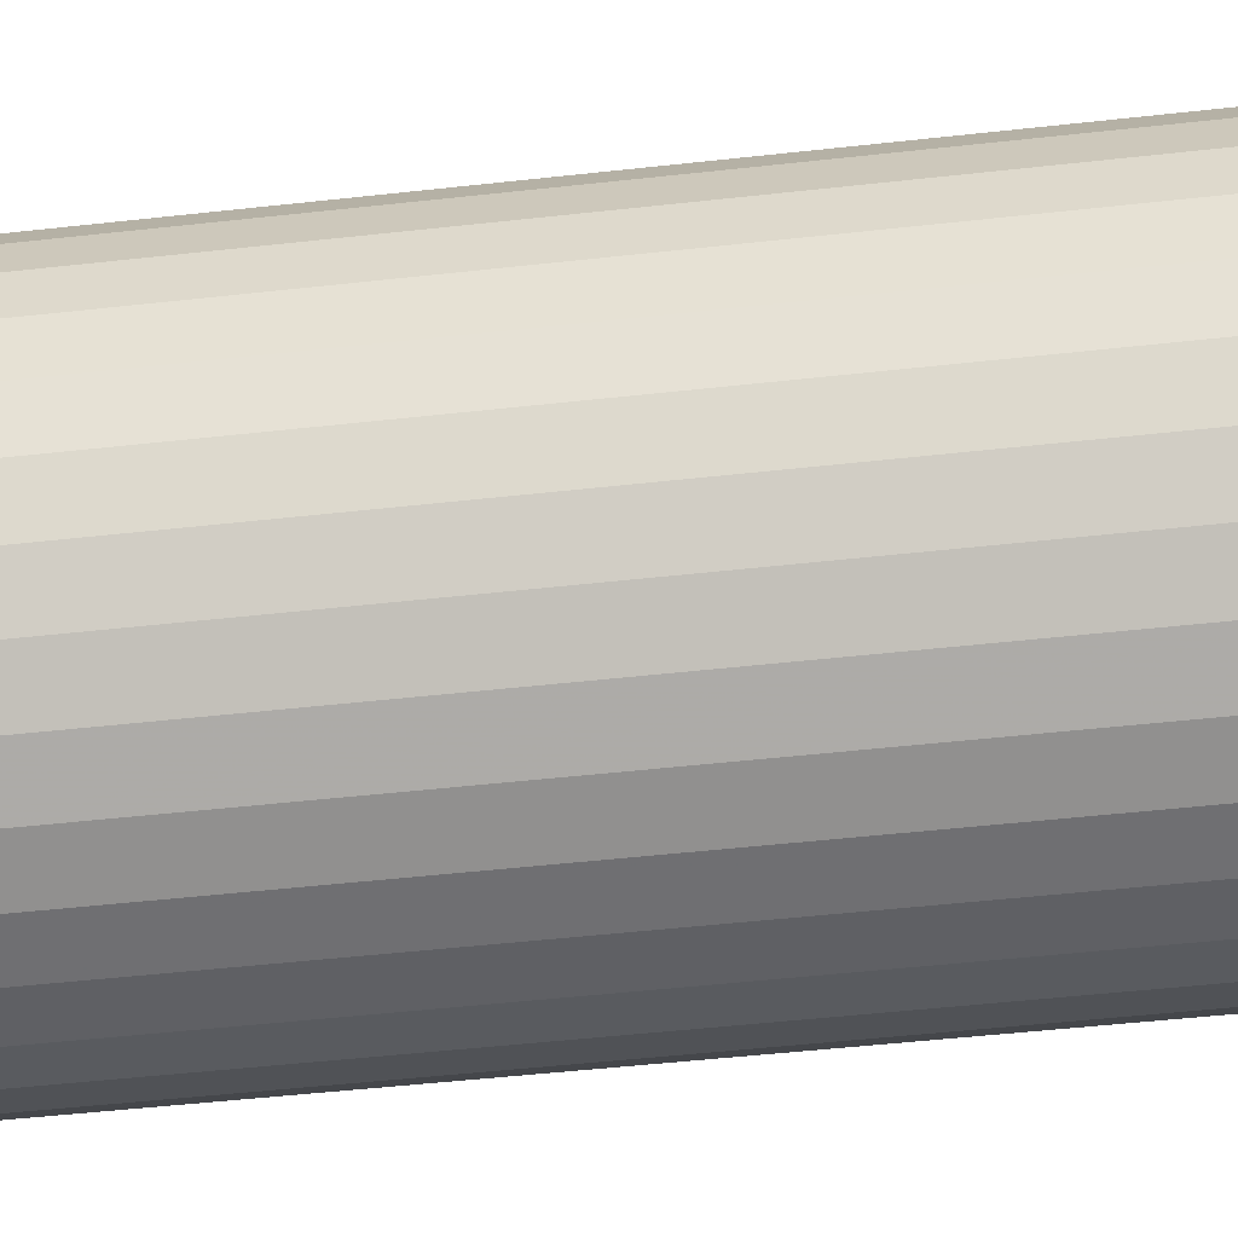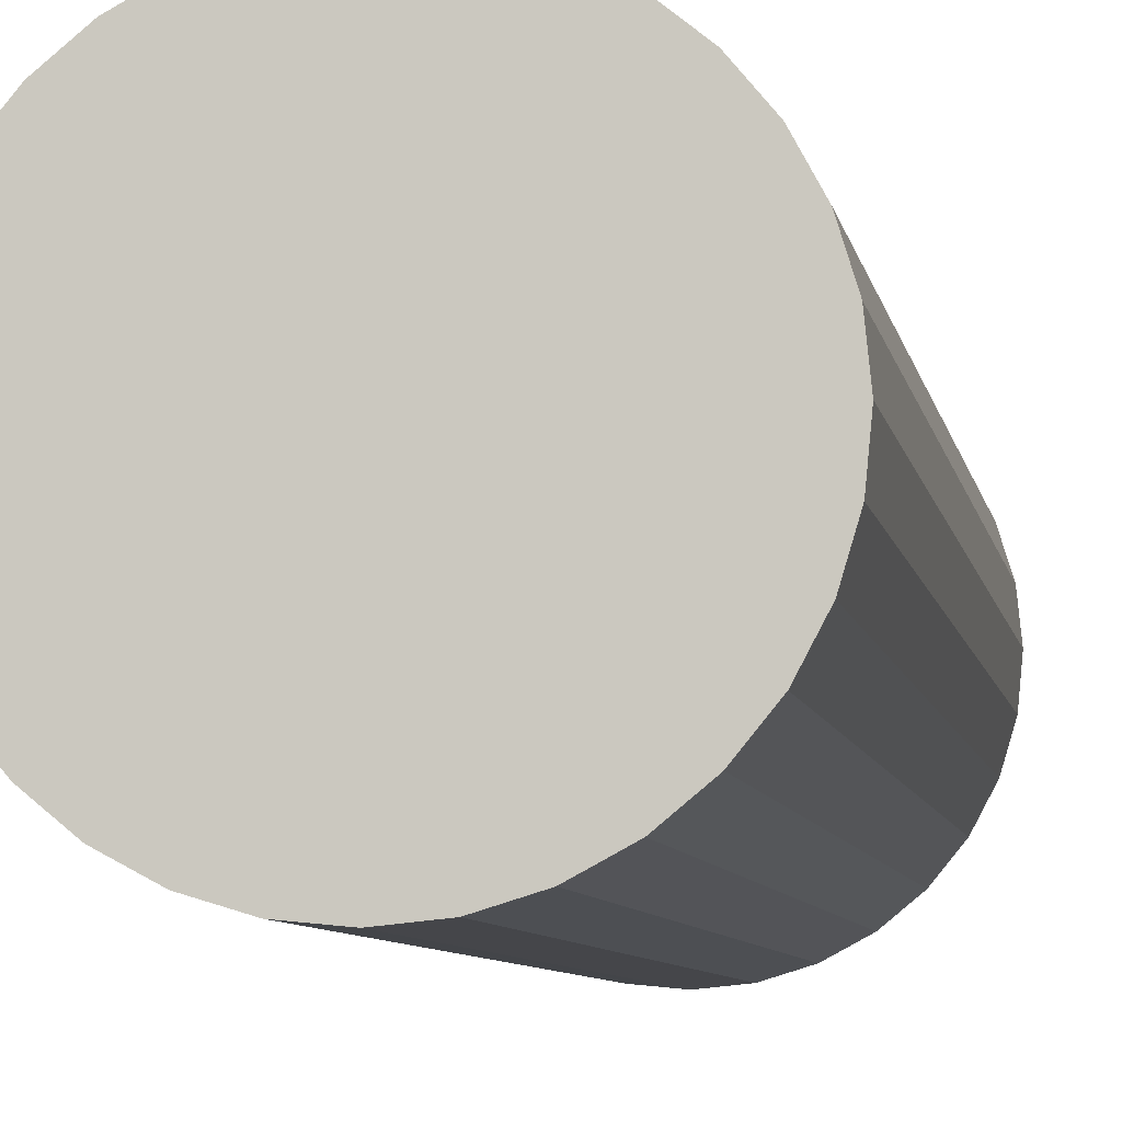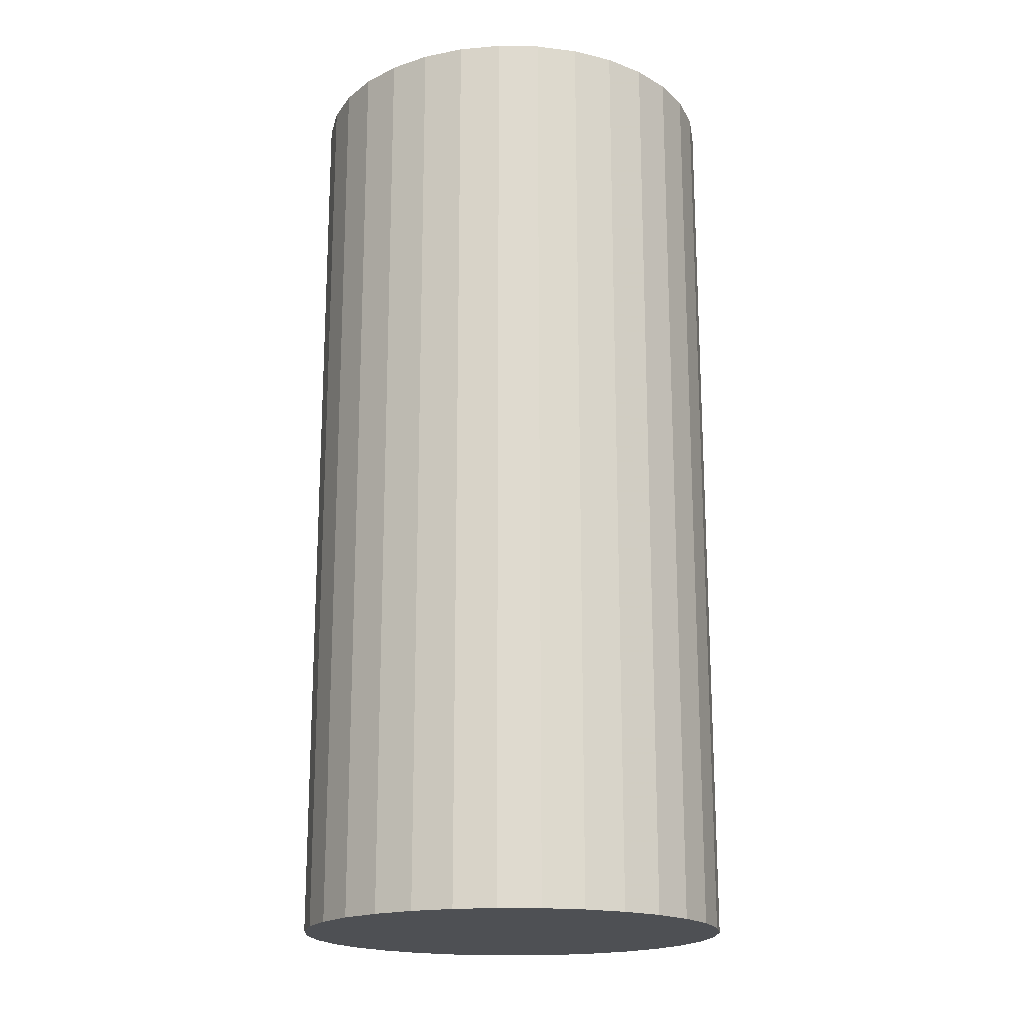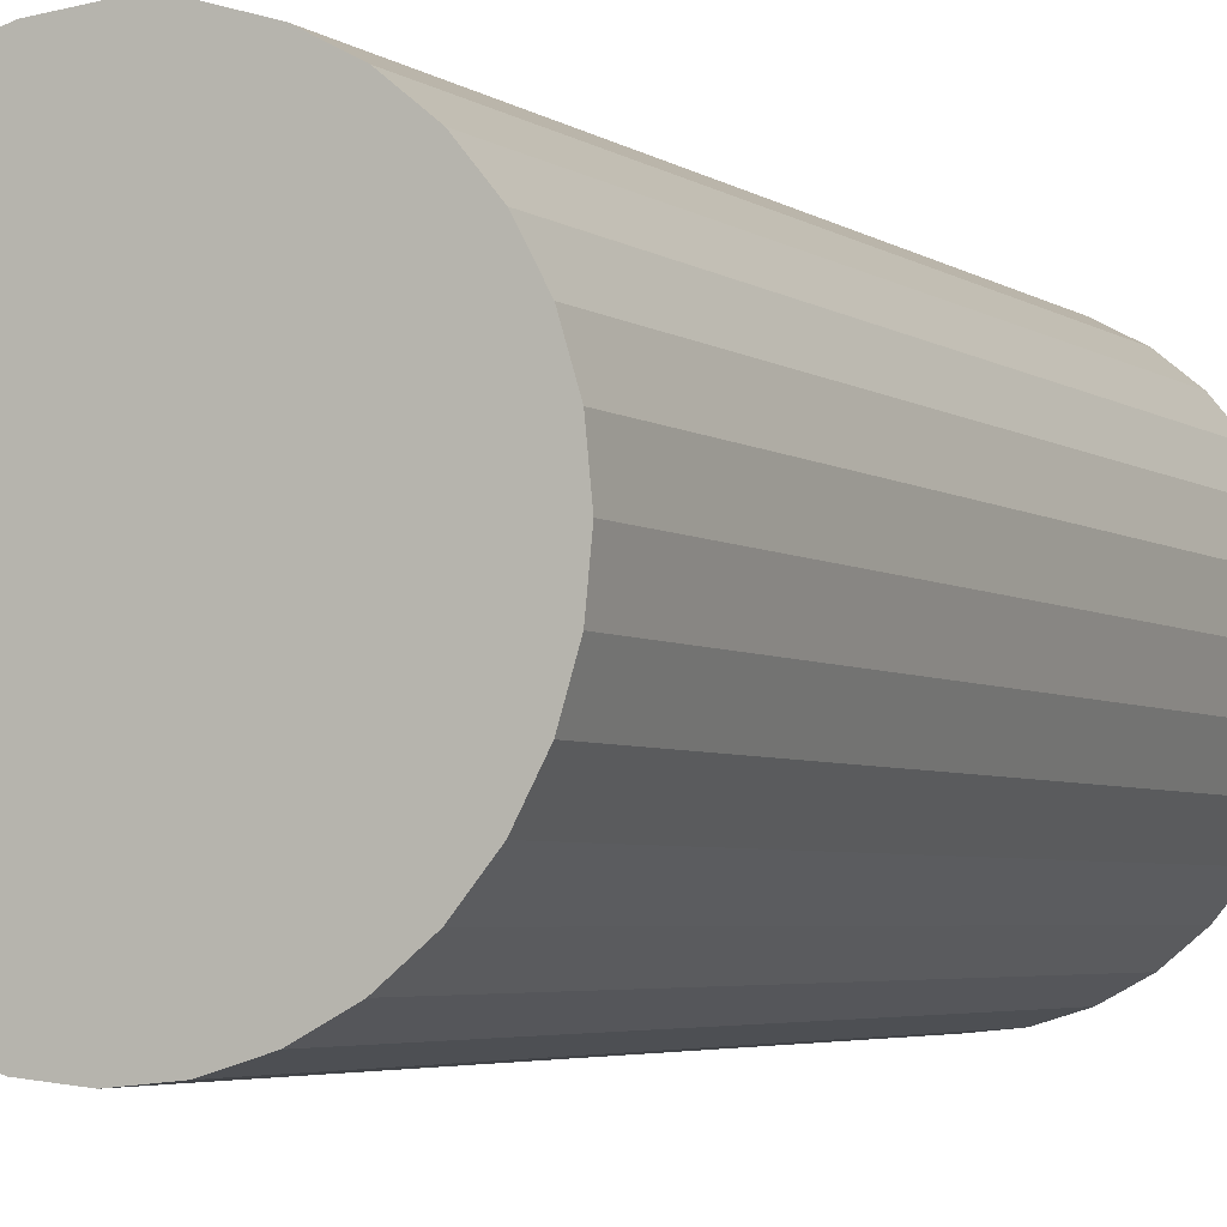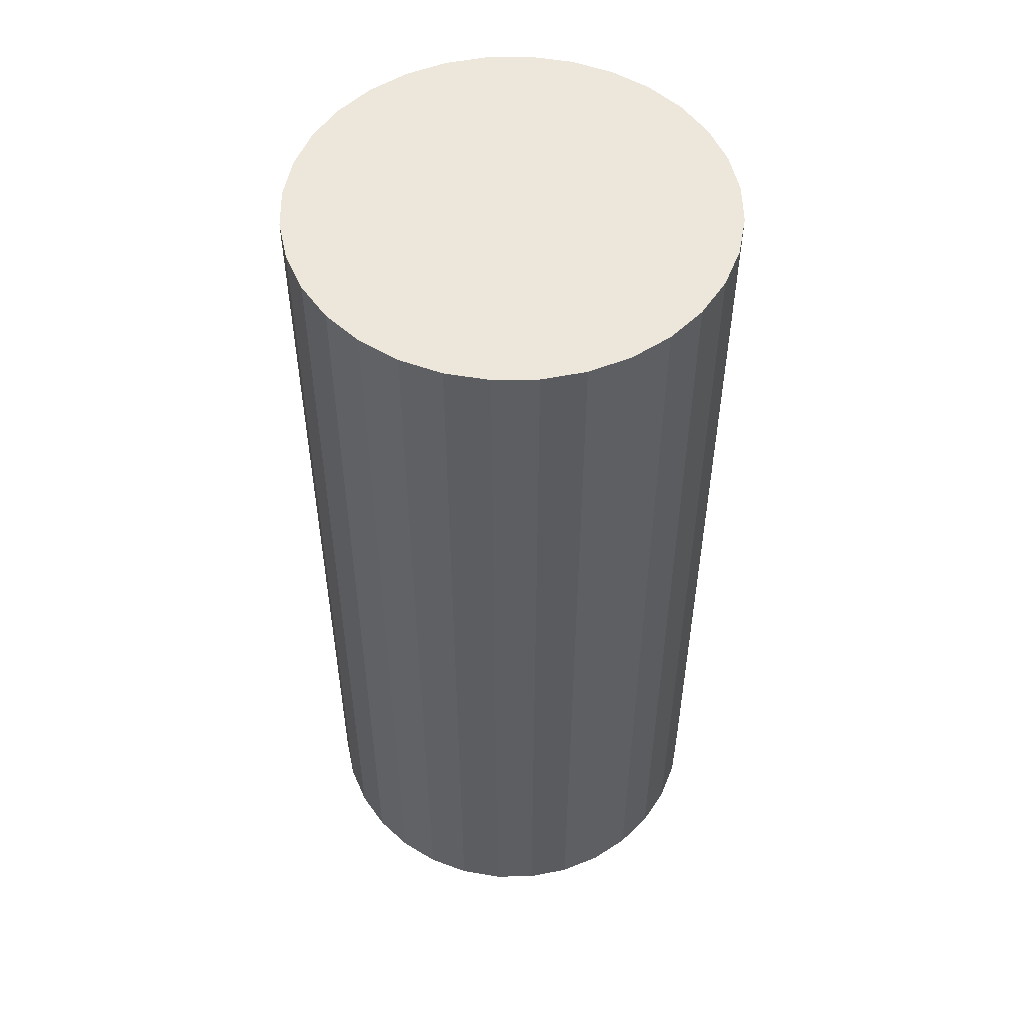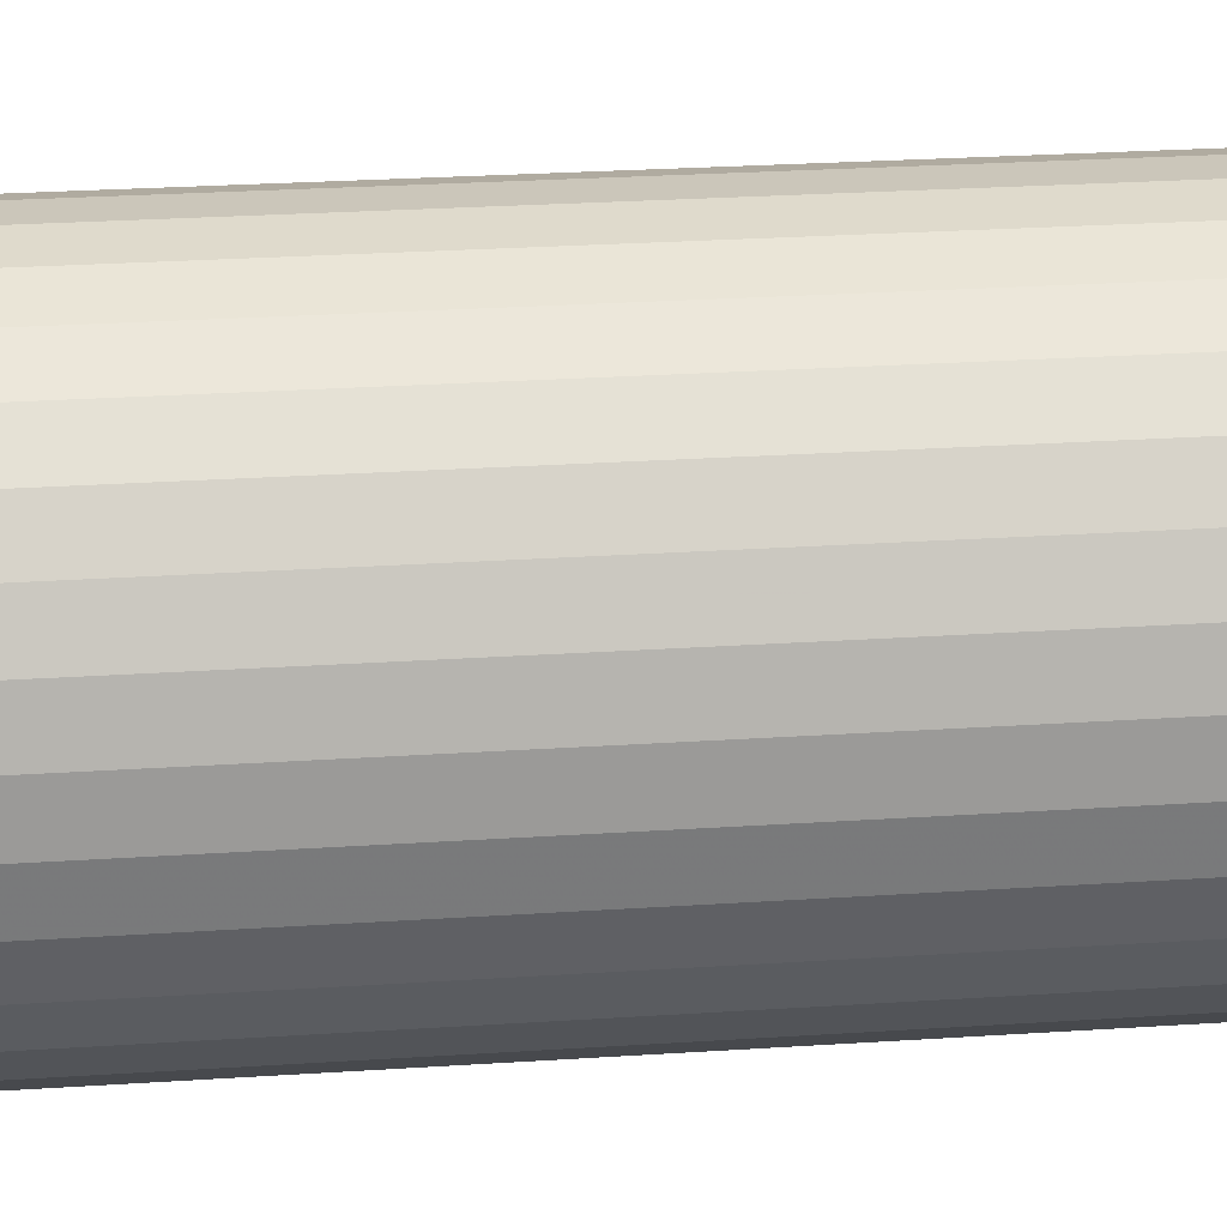
<metadata>
{"format":"obj","ext":"obj","renderer":"f3d","projection":"perspective","resolution":1024,"background":"white","views":[{"elev":-49.2,"azim":-82.9,"up":"+Y"},{"elev":-7.7,"azim":10.3,"up":"+Y"},{"elev":-18.8,"azim":-108.7,"up":"+Z"},{"elev":-4.0,"azim":-154.3,"up":"+Y"},{"elev":52.4,"azim":4.8,"up":"+Z"},{"elev":26.8,"azim":84.1,"up":"+Y"}]}
</metadata>
<code>
v 0 0 -0.04717
v 0.02187 0 -0.04717
v 0.02187 0 0.04717
v 0 0 0.04717
v 0.02145 0.004267 -0.04717
v 0.02145 0.004267 0.04717
v 0.02021 0.008369 -0.04717
v 0.02021 0.008369 0.04717
v 0.01818 0.01215 -0.04717
v 0.01818 0.01215 0.04717
v 0.01546 0.01546 -0.04717
v 0.01546 0.01546 0.04717
v 0.01215 0.01818 -0.04717
v 0.01215 0.01818 0.04717
v 0.008369 0.02021 -0.04717
v 0.008369 0.02021 0.04717
v 0.004267 0.02145 -0.04717
v 0.004267 0.02145 0.04717
v 0 0.02187 -0.04717
v 0 0.02187 0.04717
v -0.004267 0.02145 -0.04717
v -0.004267 0.02145 0.04717
v -0.008369 0.02021 -0.04717
v -0.008369 0.02021 0.04717
v -0.01215 0.01818 -0.04717
v -0.01215 0.01818 0.04717
v -0.01546 0.01546 -0.04717
v -0.01546 0.01546 0.04717
v -0.01818 0.01215 -0.04717
v -0.01818 0.01215 0.04717
v -0.02021 0.008369 -0.04717
v -0.02021 0.008369 0.04717
v -0.02145 0.004267 -0.04717
v -0.02145 0.004267 0.04717
v -0.02187 0 -0.04717
v -0.02187 0 0.04717
v -0.02145 -0.004267 -0.04717
v -0.02145 -0.004267 0.04717
v -0.02021 -0.008369 -0.04717
v -0.02021 -0.008369 0.04717
v -0.01818 -0.01215 -0.04717
v -0.01818 -0.01215 0.04717
v -0.01546 -0.01546 -0.04717
v -0.01546 -0.01546 0.04717
v -0.01215 -0.01818 -0.04717
v -0.01215 -0.01818 0.04717
v -0.008369 -0.02021 -0.04717
v -0.008369 -0.02021 0.04717
v -0.004267 -0.02145 -0.04717
v -0.004267 -0.02145 0.04717
v -0 -0.02187 -0.04717
v -0 -0.02187 0.04717
v 0.004267 -0.02145 -0.04717
v 0.004267 -0.02145 0.04717
v 0.008369 -0.02021 -0.04717
v 0.008369 -0.02021 0.04717
v 0.01215 -0.01818 -0.04717
v 0.01215 -0.01818 0.04717
v 0.01546 -0.01546 -0.04717
v 0.01546 -0.01546 0.04717
v 0.01818 -0.01215 -0.04717
v 0.01818 -0.01215 0.04717
v 0.02021 -0.008369 -0.04717
v 0.02021 -0.008369 0.04717
v 0.02145 -0.004267 -0.04717
v 0.02145 -0.004267 0.04717
f 2 1 5
f 2 5 3
f 3 5 6
f 3 6 4
f 5 1 7
f 5 7 6
f 6 7 8
f 6 8 4
f 7 1 9
f 7 9 8
f 8 9 10
f 8 10 4
f 9 1 11
f 9 11 10
f 10 11 12
f 10 12 4
f 11 1 13
f 11 13 12
f 12 13 14
f 12 14 4
f 13 1 15
f 13 15 14
f 14 15 16
f 14 16 4
f 15 1 17
f 15 17 16
f 16 17 18
f 16 18 4
f 17 1 19
f 17 19 18
f 18 19 20
f 18 20 4
f 19 1 21
f 19 21 20
f 20 21 22
f 20 22 4
f 21 1 23
f 21 23 22
f 22 23 24
f 22 24 4
f 23 1 25
f 23 25 24
f 24 25 26
f 24 26 4
f 25 1 27
f 25 27 26
f 26 27 28
f 26 28 4
f 27 1 29
f 27 29 28
f 28 29 30
f 28 30 4
f 29 1 31
f 29 31 30
f 30 31 32
f 30 32 4
f 31 1 33
f 31 33 32
f 32 33 34
f 32 34 4
f 33 1 35
f 33 35 34
f 34 35 36
f 34 36 4
f 35 1 37
f 35 37 36
f 36 37 38
f 36 38 4
f 37 1 39
f 37 39 38
f 38 39 40
f 38 40 4
f 39 1 41
f 39 41 40
f 40 41 42
f 40 42 4
f 41 1 43
f 41 43 42
f 42 43 44
f 42 44 4
f 43 1 45
f 43 45 44
f 44 45 46
f 44 46 4
f 45 1 47
f 45 47 46
f 46 47 48
f 46 48 4
f 47 1 49
f 47 49 48
f 48 49 50
f 48 50 4
f 49 1 51
f 49 51 50
f 50 51 52
f 50 52 4
f 51 1 53
f 51 53 52
f 52 53 54
f 52 54 4
f 53 1 55
f 53 55 54
f 54 55 56
f 54 56 4
f 55 1 57
f 55 57 56
f 56 57 58
f 56 58 4
f 57 1 59
f 57 59 58
f 58 59 60
f 58 60 4
f 59 1 61
f 59 61 60
f 60 61 62
f 60 62 4
f 61 1 63
f 61 63 62
f 62 63 64
f 62 64 4
f 63 1 65
f 63 65 64
f 64 65 66
f 64 66 4
f 65 1 2
f 65 2 66
f 66 2 3
f 66 3 4

</code>
